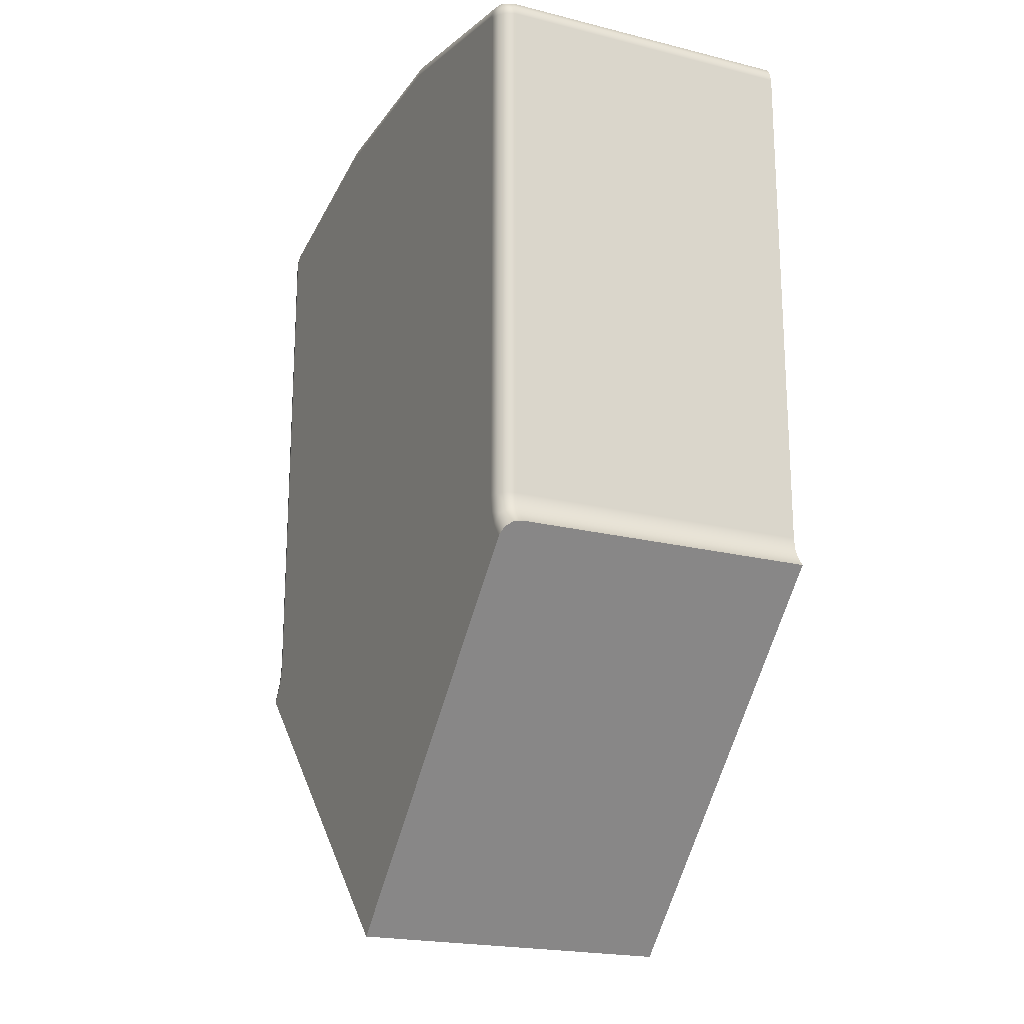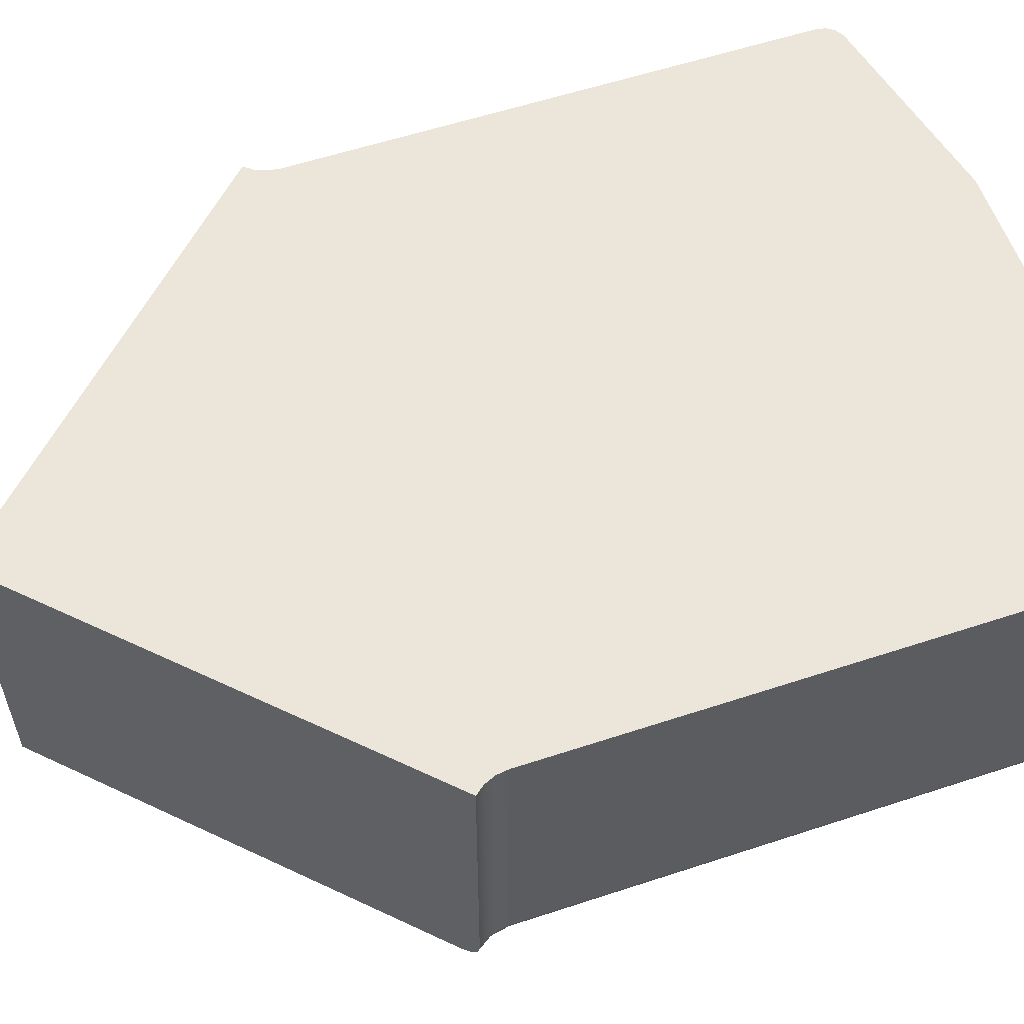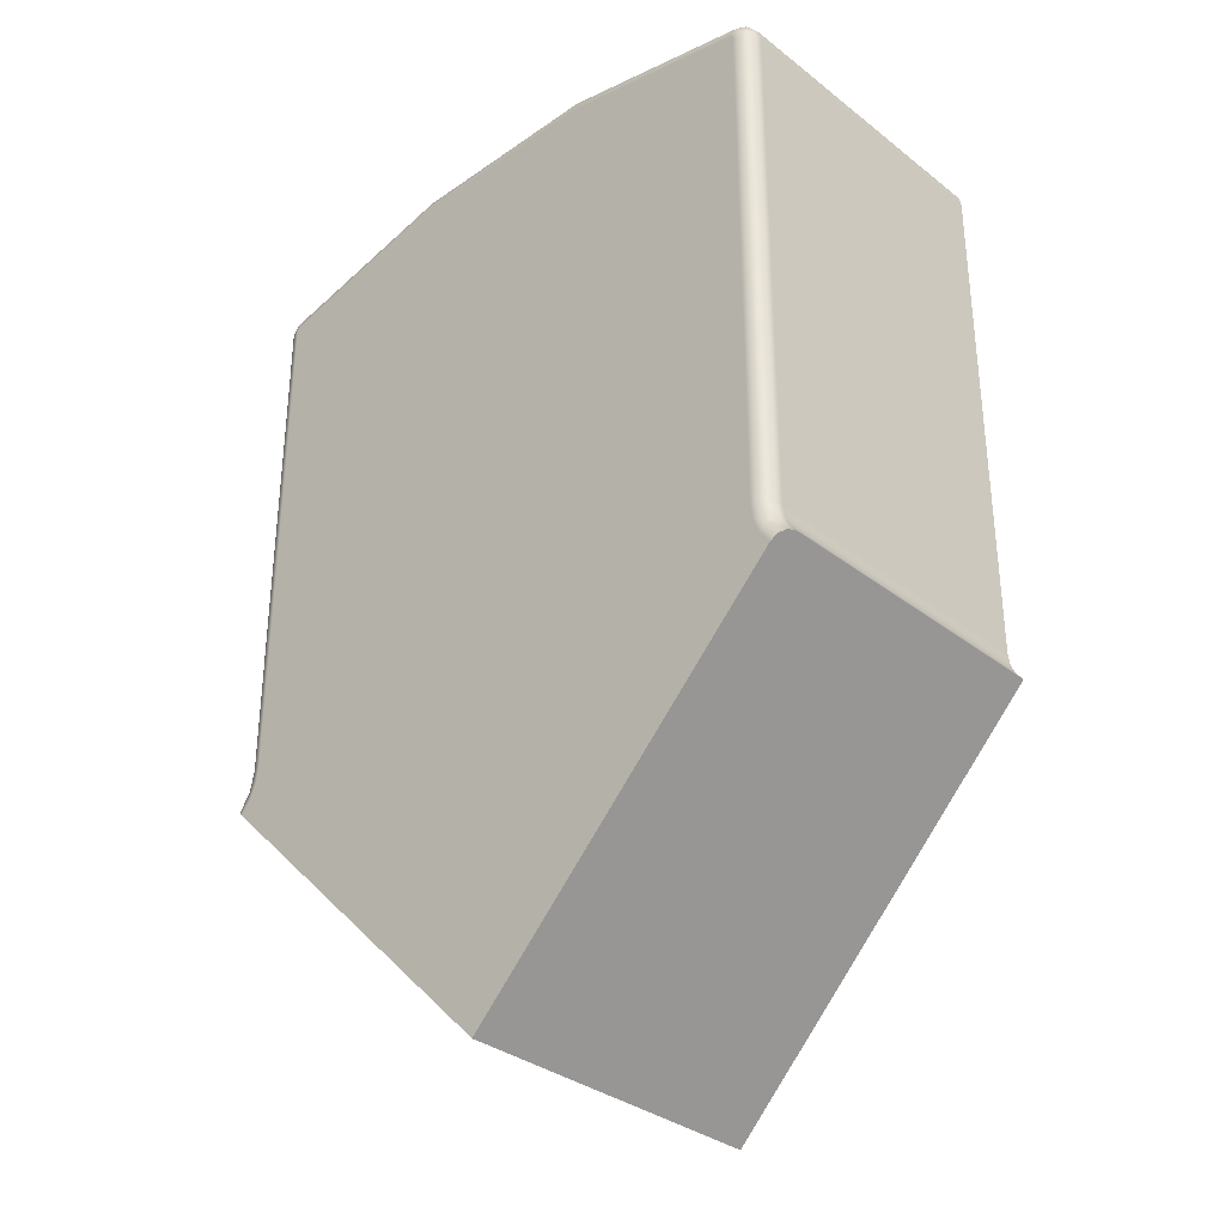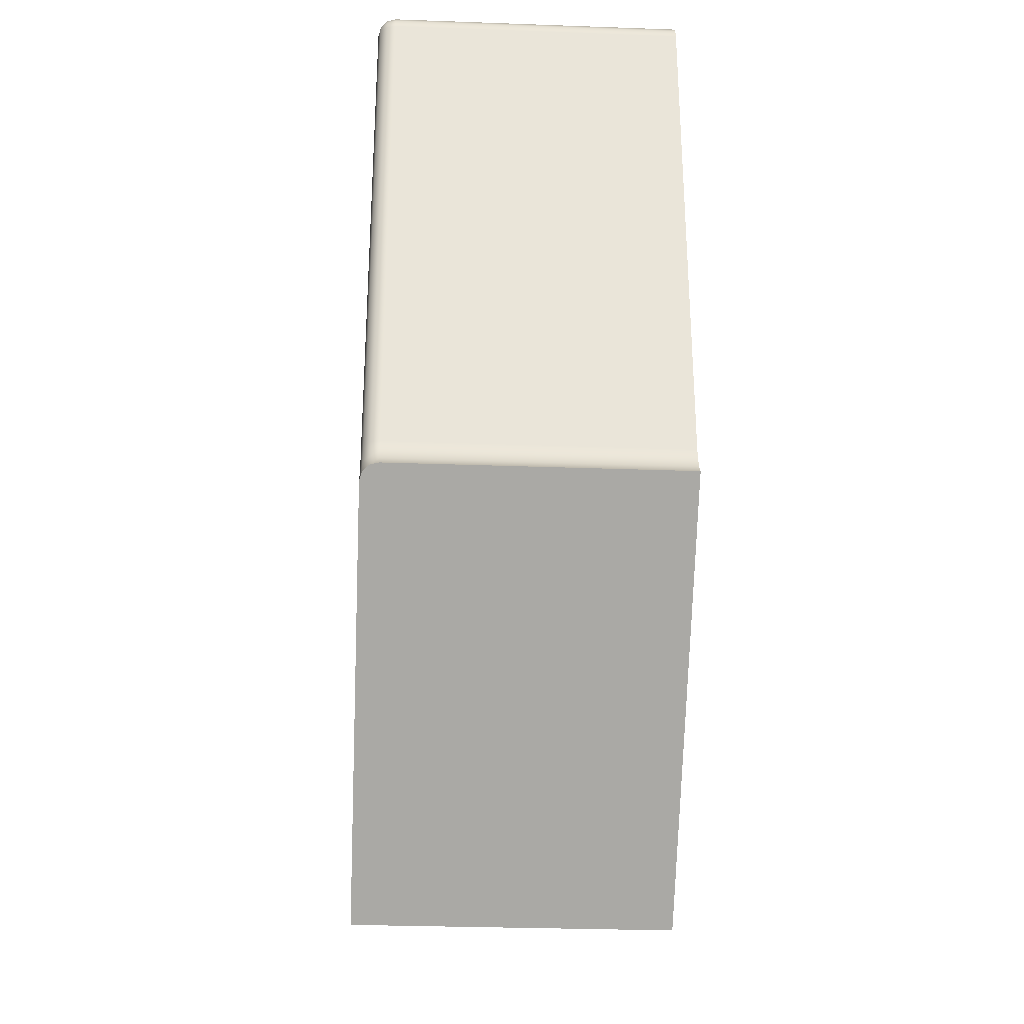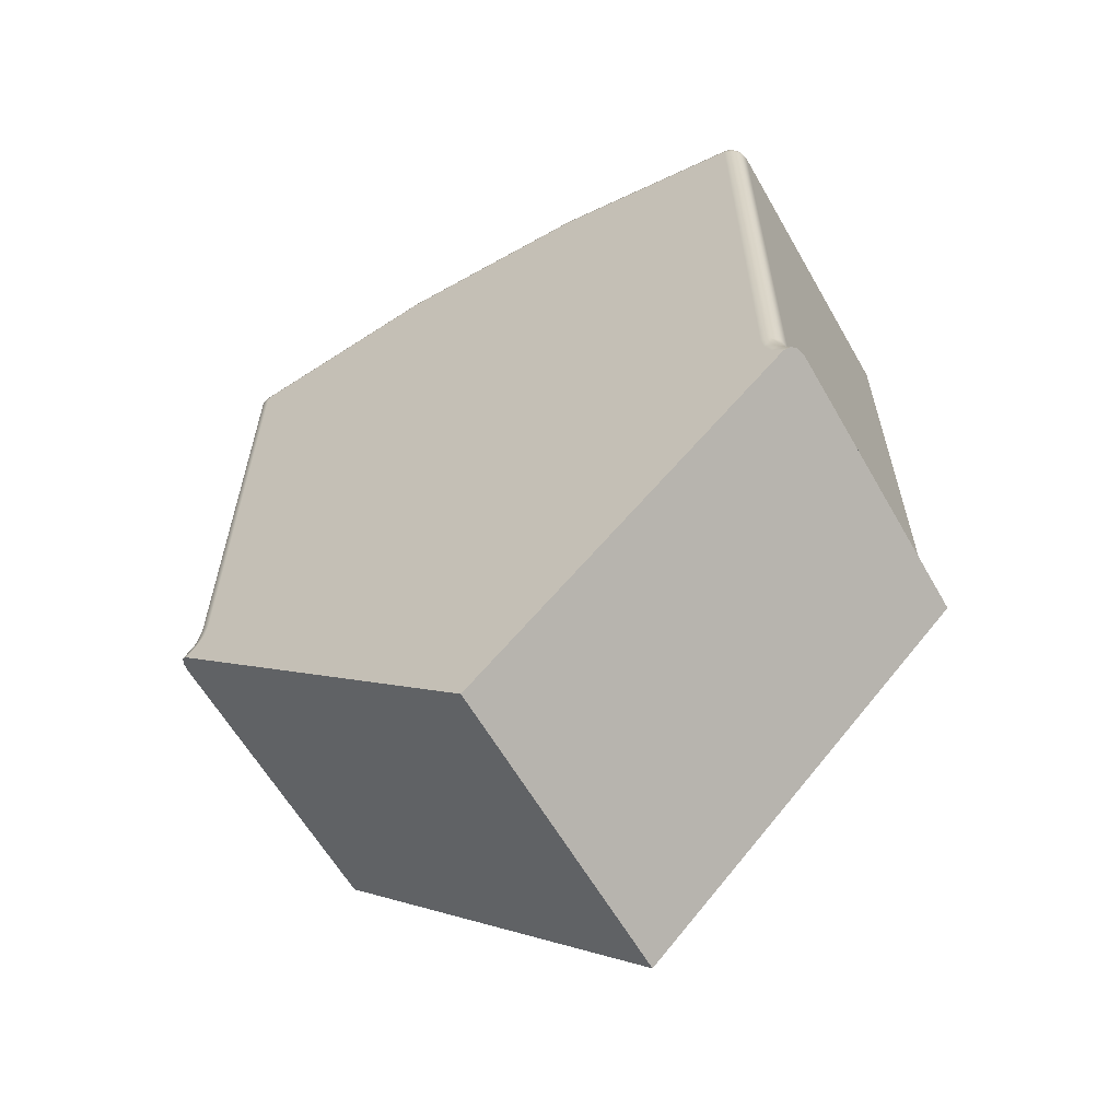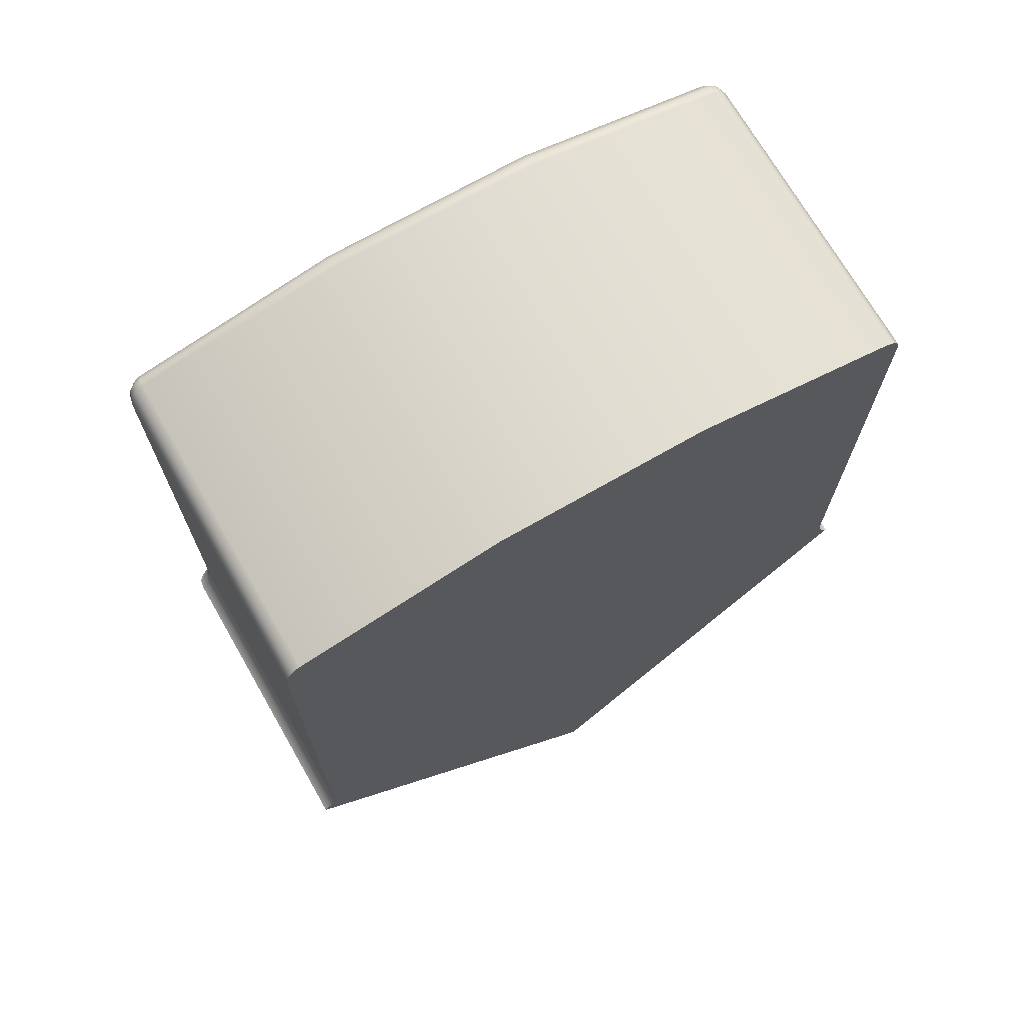
<metadata>
{"format":"obj","ext":"obj","renderer":"f3d","projection":"perspective","resolution":1024,"background":"white","views":[{"elev":-20.5,"azim":65.4,"up":"+Z"},{"elev":57.6,"azim":-108.9,"up":"+Y"},{"elev":-33.6,"azim":43.4,"up":"+Z"},{"elev":-30.1,"azim":87.0,"up":"+Z"},{"elev":-61.3,"azim":29.8,"up":"+Z"},{"elev":71.1,"azim":150.1,"up":"+Z"}]}
</metadata>
<code>
g DPadUp
v -105.7 -12 -2.245
v -105.7 -11.97 -2.174
v -105.6 -11.9 -2.123
v -105.6 -11.8 -2.104
v -105.7 -11.8 -2
v -105.7 -11.8 -1.879
v -105.8 -11.8 -1.75
v -105.8 -11.9 -1.75
v -105.8 -11.97 -1.75
v -106 -12 -1.75
v -105.9 -12 -1.931
v -105.9 -12 -2.1
v -105.7 -11.9 -1.952
v -105.8 -11.97 -1.98
v -105.8 -11.8 3.971
v -105.8 -11.9 3.971
v -105.8 -11.97 3.971
v -106 -12 3.971
v -105.8 -11.9 2.064
v -105.8 -11.9 0.157
v -105.8 -11.97 2.064
v -105.8 -11.97 0.157
v -105.9 -11.8 4.208
v -105.9 -11.9 4.183
v -106 -11.97 4.113
v -106 -12 4.019
v -106 -12 4.008
v -106 -12 3.991
v -105.8 -11.8 4.072
v -105.8 -11.8 4.156
v -105.9 -11.97 4.082
v -105.8 -11.9 4.136
v -105.9 -11.97 4.032
v -105.8 -11.9 4.061
v -112.6 -11.8 4.208
v -112.6 -11.9 4.183
v -112.5 -11.97 4.113
v -112.5 -12 4.019
v -110.4 -12 4.49
v -108.1 -12 4.49
v -108.1 -11.8 4.689
v -110.4 -11.8 4.689
v -110.4 -11.97 4.59
v -110.4 -11.9 4.663
v -108.1 -11.97 4.59
v -108.1 -11.9 4.663
v -112.8 -11.8 3.971
v -112.7 -11.9 3.971
v -112.7 -11.97 3.971
v -112.5 -12 3.971
v -112.5 -12 3.991
v -112.5 -12 4.008
v -112.7 -11.8 4.156
v -112.7 -11.8 4.072
v -112.6 -11.97 4.032
v -112.7 -11.9 4.061
v -112.6 -11.97 4.082
v -112.7 -11.9 4.136
v -112.8 -11.8 -1.75
v -112.7 -11.9 -1.75
v -112.7 -11.97 -1.75
v -112.5 -12 -1.75
v -112.7 -11.9 0.157
v -112.7 -11.9 2.064
v -112.7 -11.97 0.157
v -112.7 -11.97 2.064
v -112.9 -11.8 -2.104
v -112.9 -11.9 -2.123
v -112.8 -11.97 -2.174
v -112.8 -12 -2.245
v -112.6 -12 -2.1
v -112.6 -12 -1.931
v -112.8 -11.8 -1.879
v -112.8 -11.8 -2
v -112.7 -11.97 -1.98
v -112.8 -11.9 -1.952
v -112.9 -8.5 -2.104
v -112.8 -8.5 -1.75
v -112.8 -8.5 -1.879
v -112.8 -8.5 -2
v -112.8 -8.5 3.971
v -112.6 -8.5 4.208
v -112.7 -8.5 4.156
v -112.7 -8.5 4.072
v -112.7 -10.15 4.072
v -112.7 -10.15 4.156
v -105.9 -8.5 4.208
v -108.1 -8.5 4.689
v -110.4 -8.5 4.689
v -105.8 -8.5 3.971
v -105.8 -8.5 4.072
v -105.8 -8.5 4.156
v -105.8 -10.15 4.156
v -105.8 -10.15 4.072
v -105.8 -8.5 -1.75
v -105.6 -8.5 -2.104
v -105.7 -8.5 -2
v -105.7 -8.5 -1.879
v -109.2 -8.5 -5.75
v -109.2 -12 -5.75
f 1 2 12
f 12 2 14
f 12 14 11
f 11 14 9
f 11 9 10
f 2 3 14
f 14 3 13
f 14 13 9
f 9 13 8
f 8 13 6
f 8 6 7
f 4 5 3
f 3 5 13
f 5 6 13
f 16 19 15
f 15 19 20
f 15 20 7
f 7 20 8
f 8 20 9
f 9 20 22
f 9 22 10
f 10 22 21
f 10 21 18
f 18 21 17
f 17 21 16
f 16 21 19
f 22 20 19
f 22 19 21
f 23 24 30
f 30 24 32
f 30 32 29
f 29 32 34
f 29 34 15
f 15 34 16
f 16 34 33
f 16 33 17
f 17 33 28
f 17 28 18
f 24 25 32
f 32 25 31
f 32 31 34
f 34 31 33
f 25 26 31
f 31 26 27
f 31 27 33
f 33 27 28
f 35 36 42
f 42 36 44
f 42 44 41
f 41 44 46
f 41 46 23
f 23 46 24
f 24 46 45
f 24 45 25
f 25 45 40
f 25 40 26
f 36 37 44
f 44 37 43
f 44 43 46
f 46 43 45
f 37 38 43
f 43 38 39
f 43 39 45
f 45 39 40
f 47 48 54
f 54 48 56
f 54 56 53
f 53 56 58
f 53 58 35
f 35 58 36
f 36 58 57
f 36 57 37
f 37 57 52
f 37 52 38
f 48 49 56
f 56 49 55
f 56 55 58
f 58 55 57
f 49 50 55
f 55 50 51
f 55 51 57
f 57 51 52
f 60 63 59
f 59 63 64
f 59 64 47
f 47 64 48
f 48 64 49
f 49 64 66
f 49 66 50
f 50 66 65
f 50 65 62
f 62 65 61
f 61 65 60
f 60 65 63
f 66 64 63
f 66 63 65
f 67 68 74
f 74 68 76
f 74 76 73
f 73 76 60
f 73 60 59
f 68 69 76
f 76 69 75
f 76 75 60
f 60 75 61
f 61 75 72
f 61 72 62
f 70 71 69
f 69 71 75
f 71 72 75
f 77 67 80
f 80 67 74
f 80 74 73
f 59 78 73
f 73 78 79
f 73 79 80
f 59 47 78
f 78 47 81
f 81 47 85
f 85 47 54
f 85 54 86
f 86 54 53
f 86 53 35
f 35 82 86
f 86 82 83
f 86 83 85
f 85 83 84
f 85 84 81
f 82 35 89
f 89 35 42
f 89 42 88
f 88 42 41
f 88 41 87
f 87 41 23
f 87 23 93
f 93 23 30
f 93 30 94
f 94 30 29
f 94 29 15
f 15 90 94
f 94 90 91
f 94 91 93
f 93 91 92
f 93 92 87
f 15 7 90
f 90 7 95
f 4 96 5
f 5 96 97
f 5 97 98
f 95 7 98
f 98 7 6
f 98 6 5
f 77 80 99
f 99 80 79
f 99 79 78
f 99 78 89
f 89 78 81
f 89 81 82
f 82 81 83
f 83 81 84
f 89 88 99
f 99 88 95
f 99 95 98
f 95 88 90
f 90 88 87
f 90 87 92
f 92 91 90
f 98 97 99
f 99 97 96
f 1 100 4
f 4 100 99
f 4 99 96
f 4 3 1
f 1 3 2
f 70 100 71
f 71 100 72
f 72 100 62
f 62 100 10
f 62 10 39
f 39 10 40
f 40 10 18
f 40 18 26
f 26 18 27
f 27 18 28
f 1 12 100
f 100 12 11
f 100 11 10
f 62 39 50
f 50 39 38
f 50 38 52
f 52 51 50
f 77 99 67
f 67 99 100
f 67 100 70
f 69 68 70
f 70 68 67

</code>
